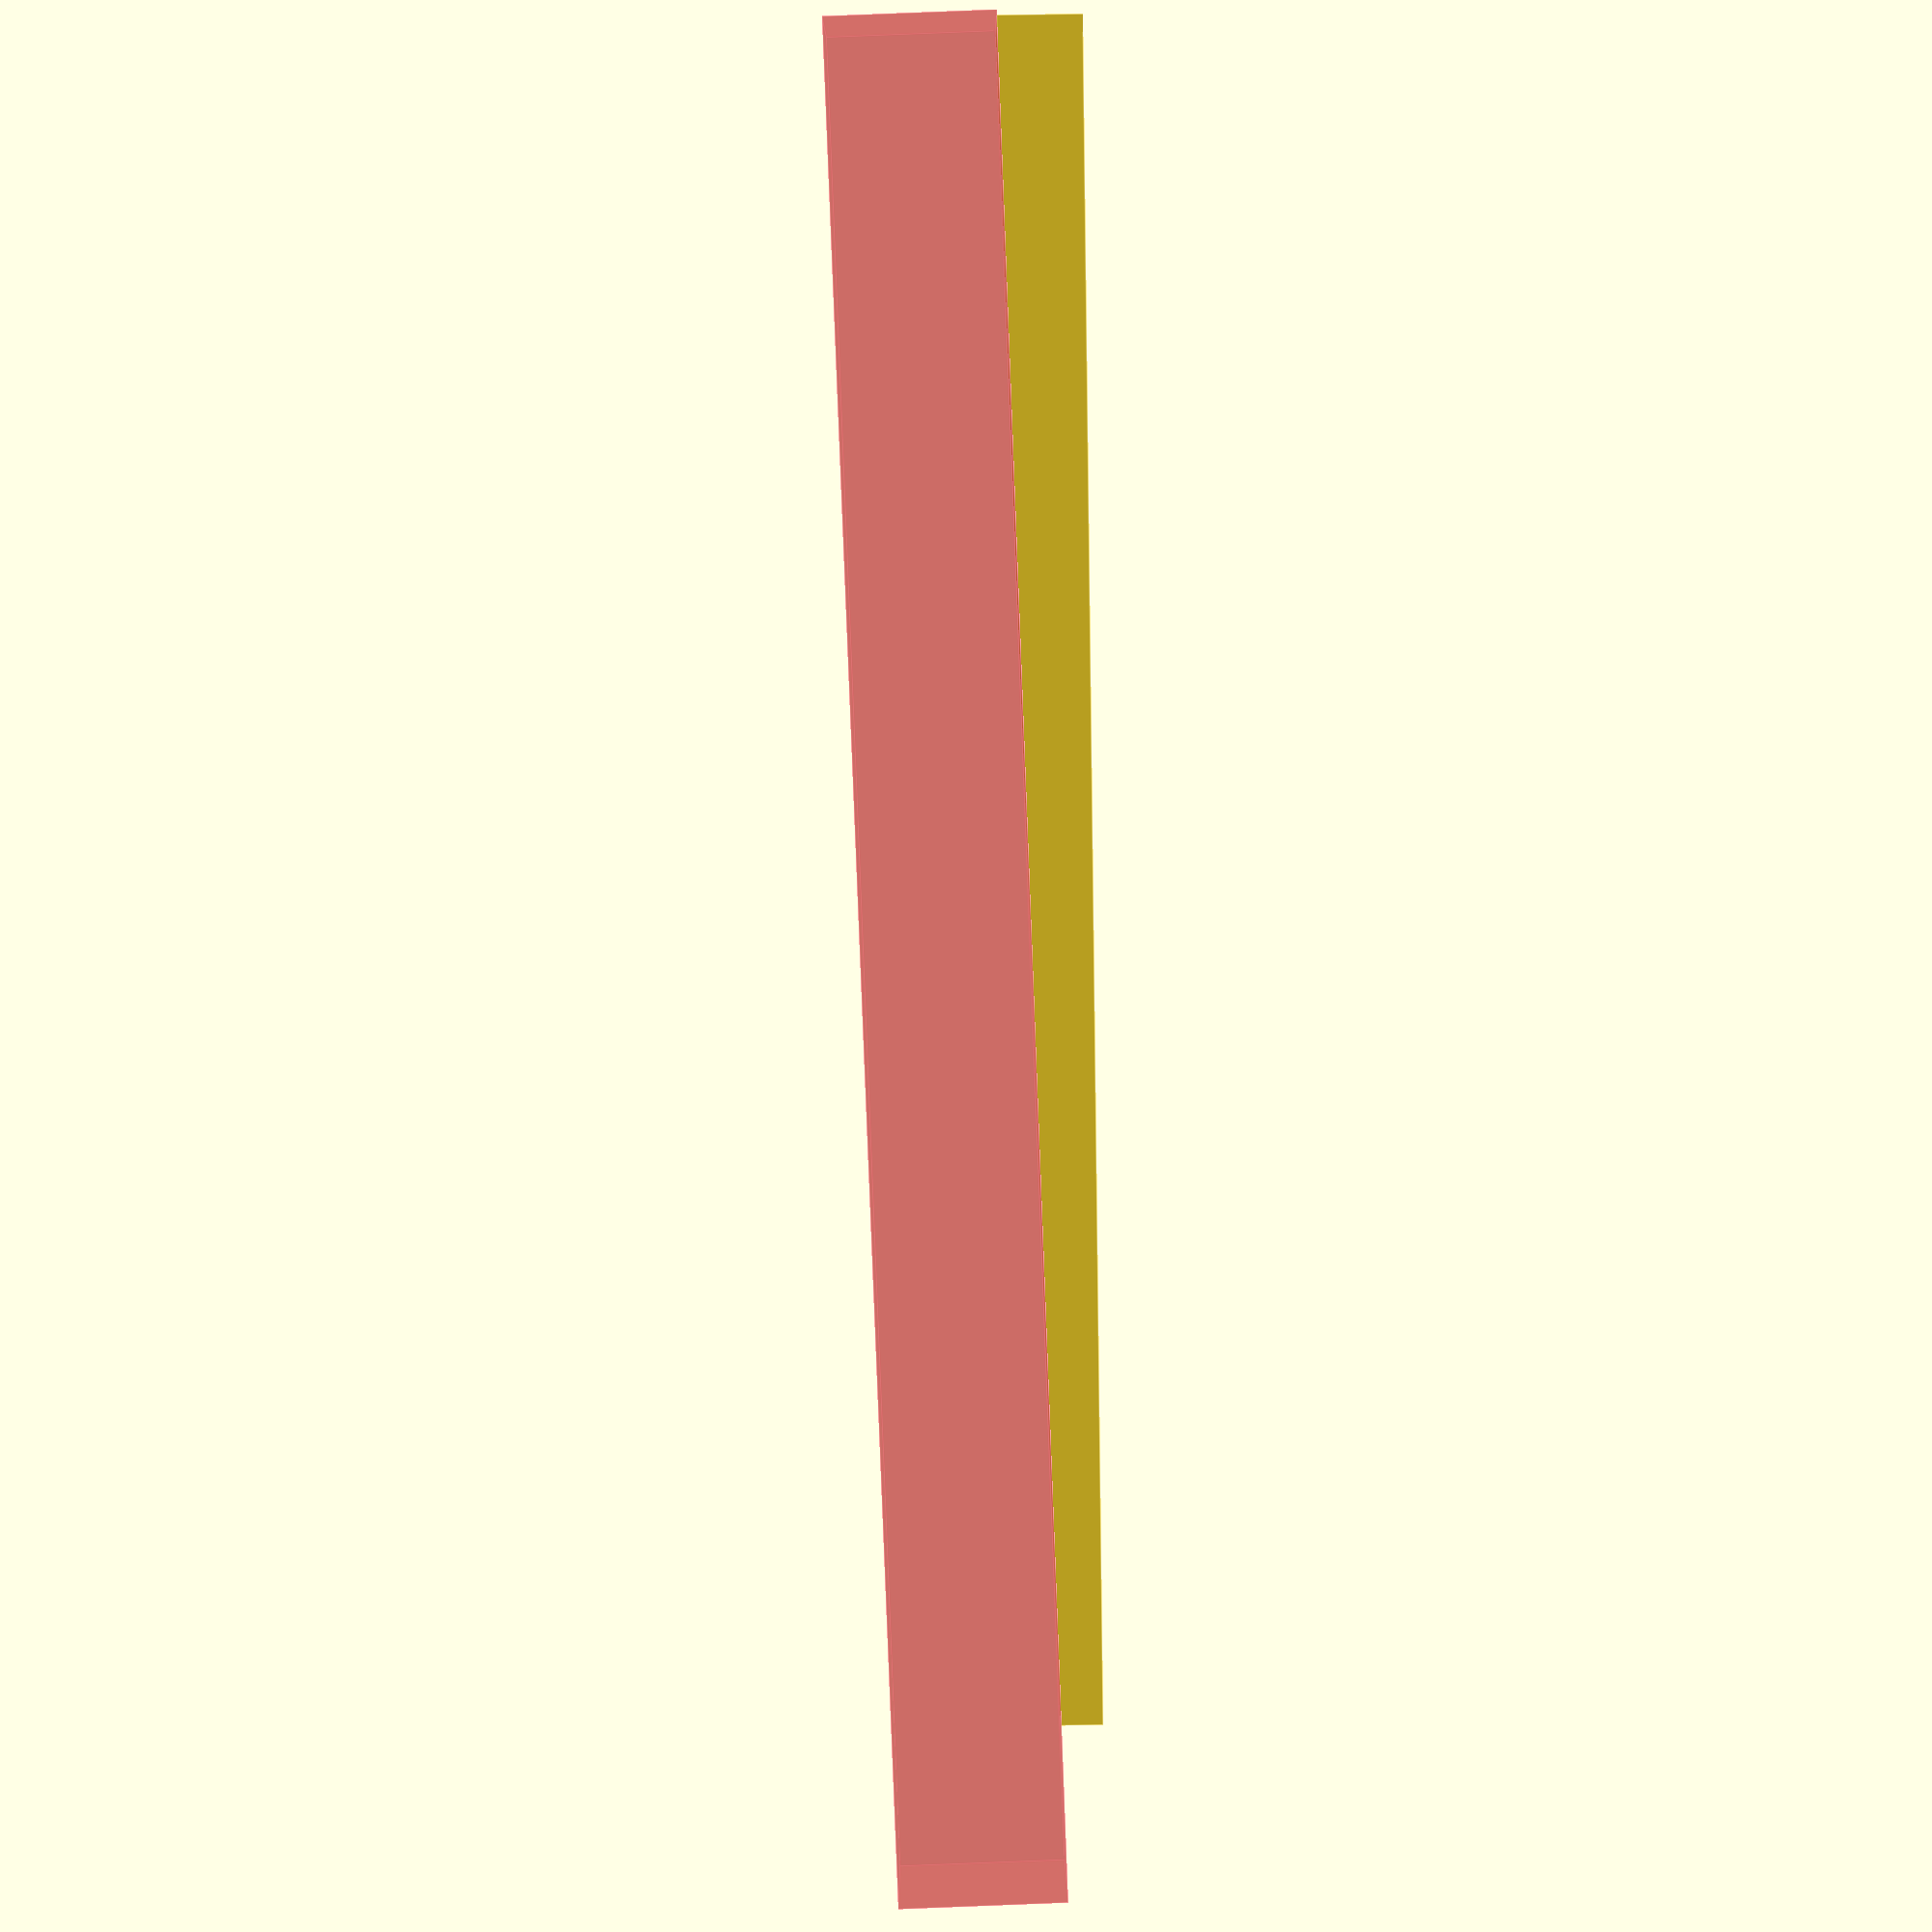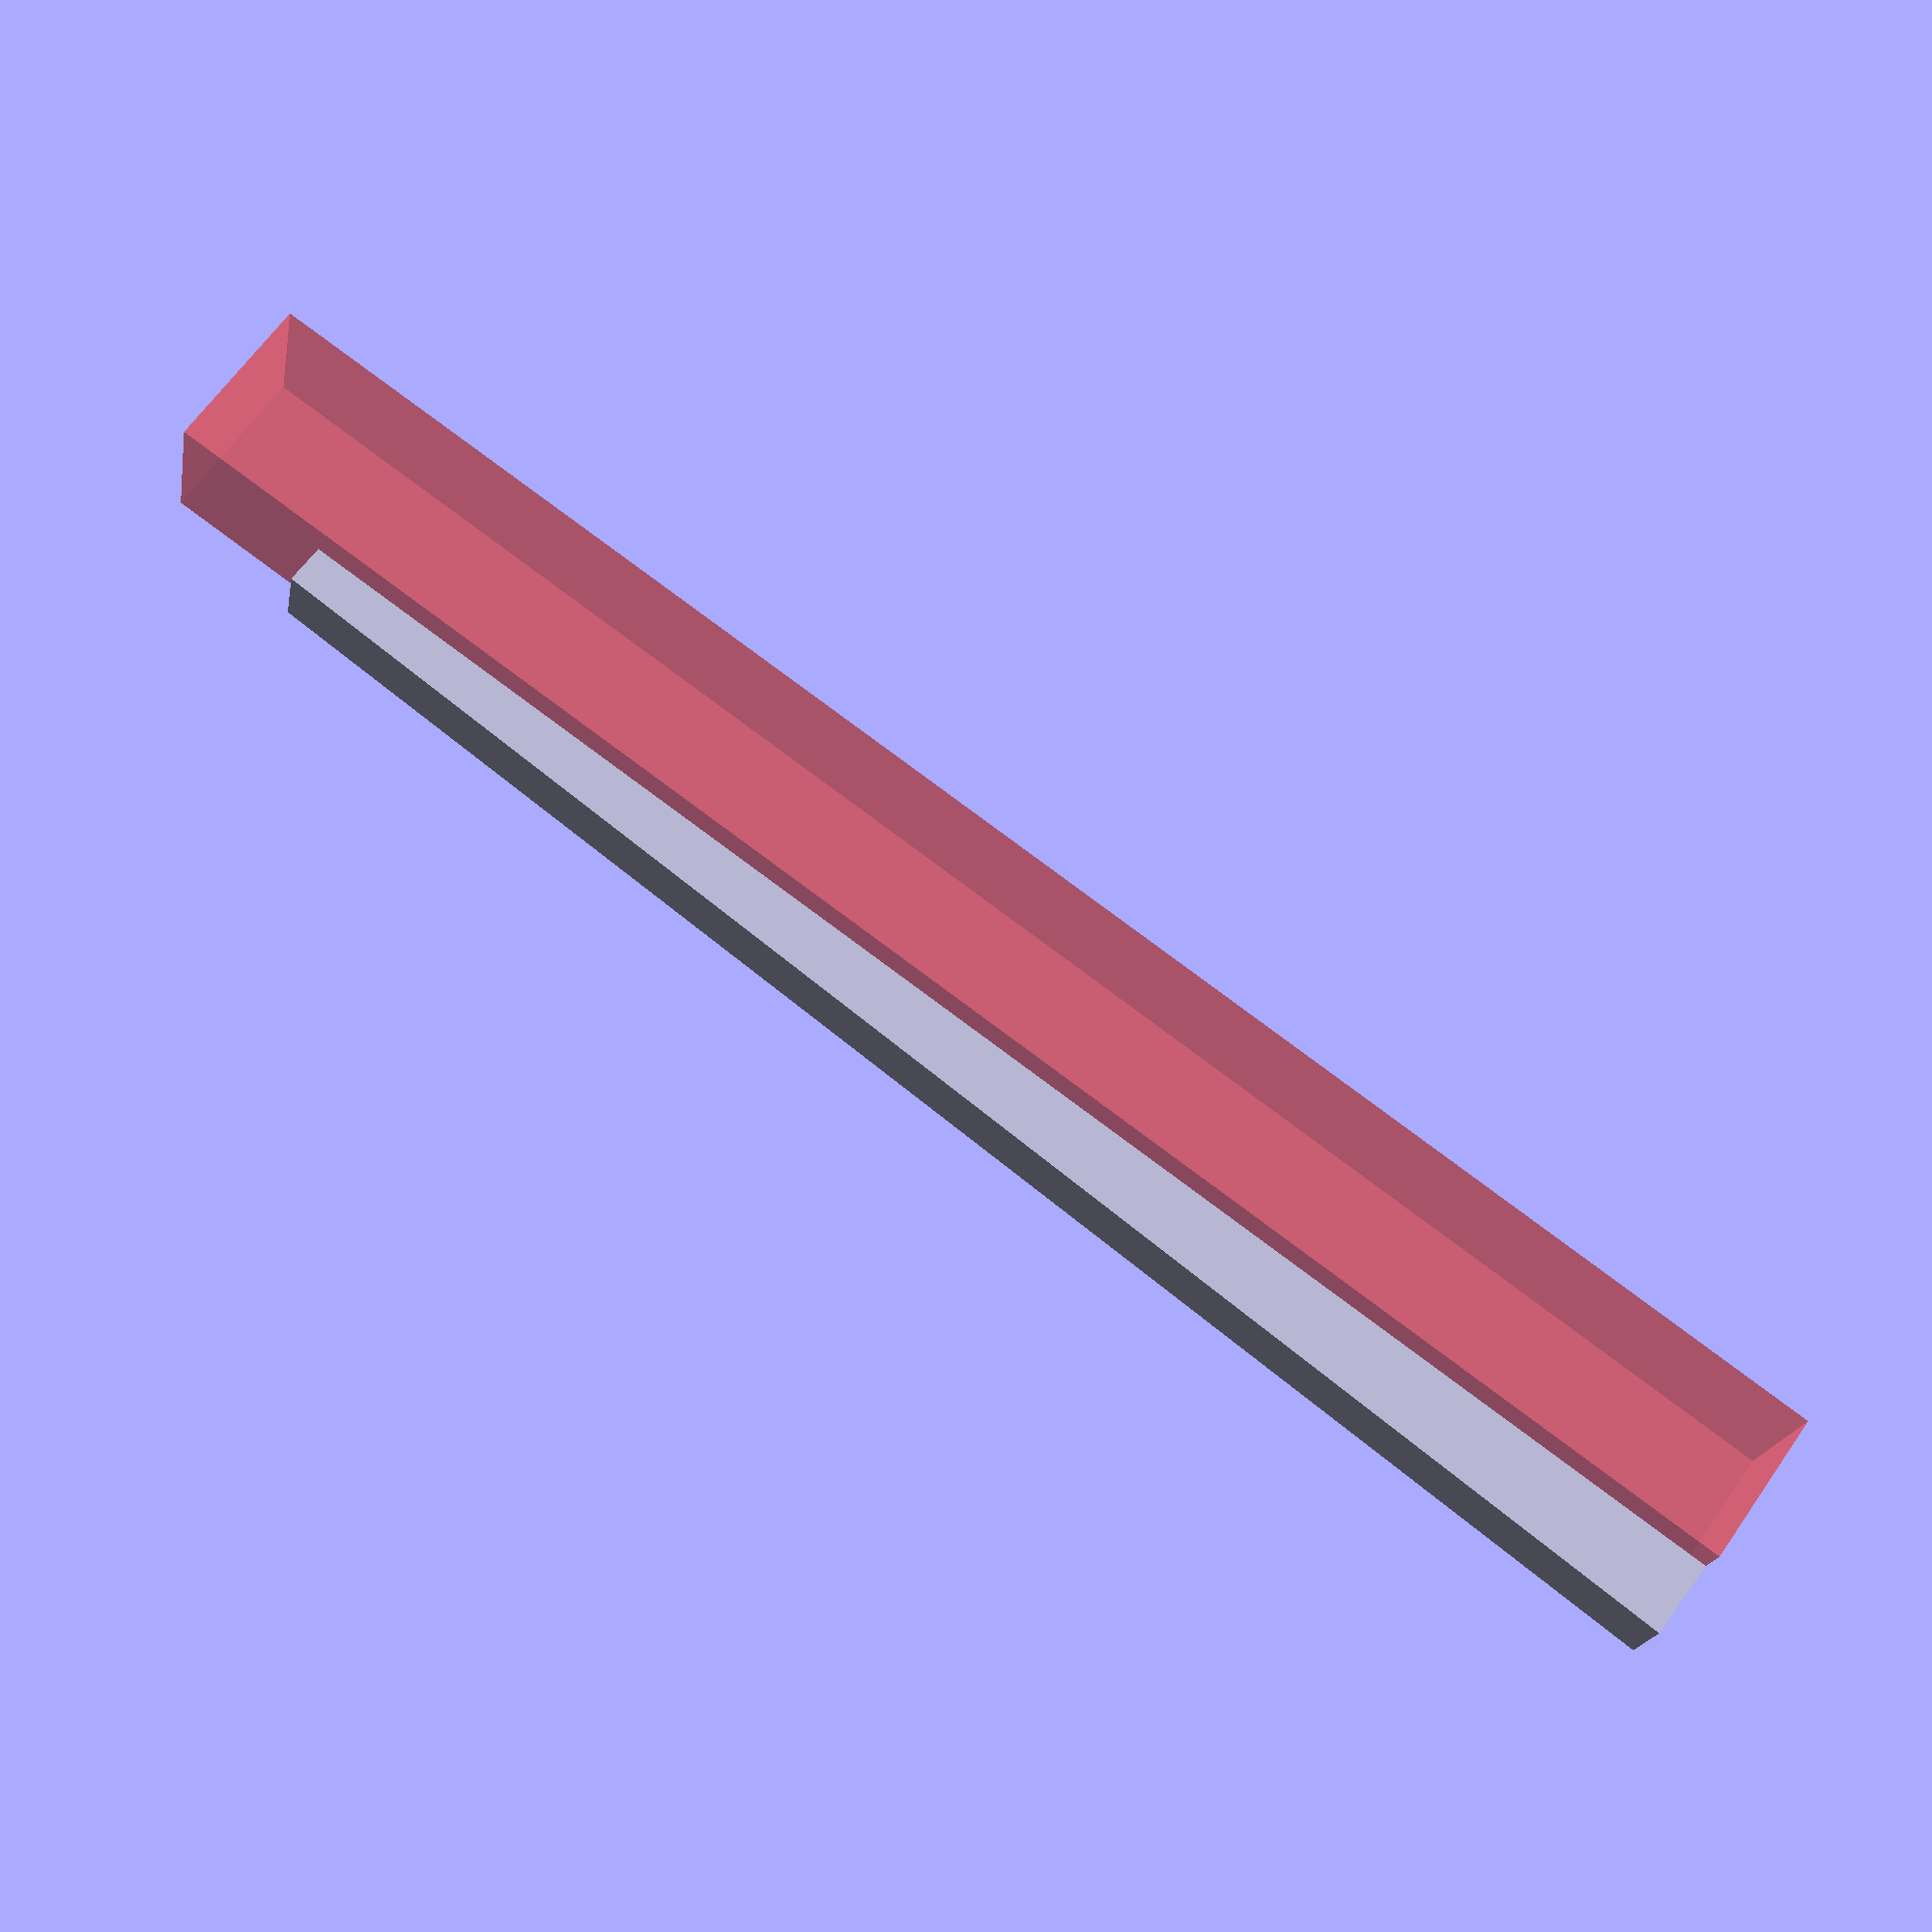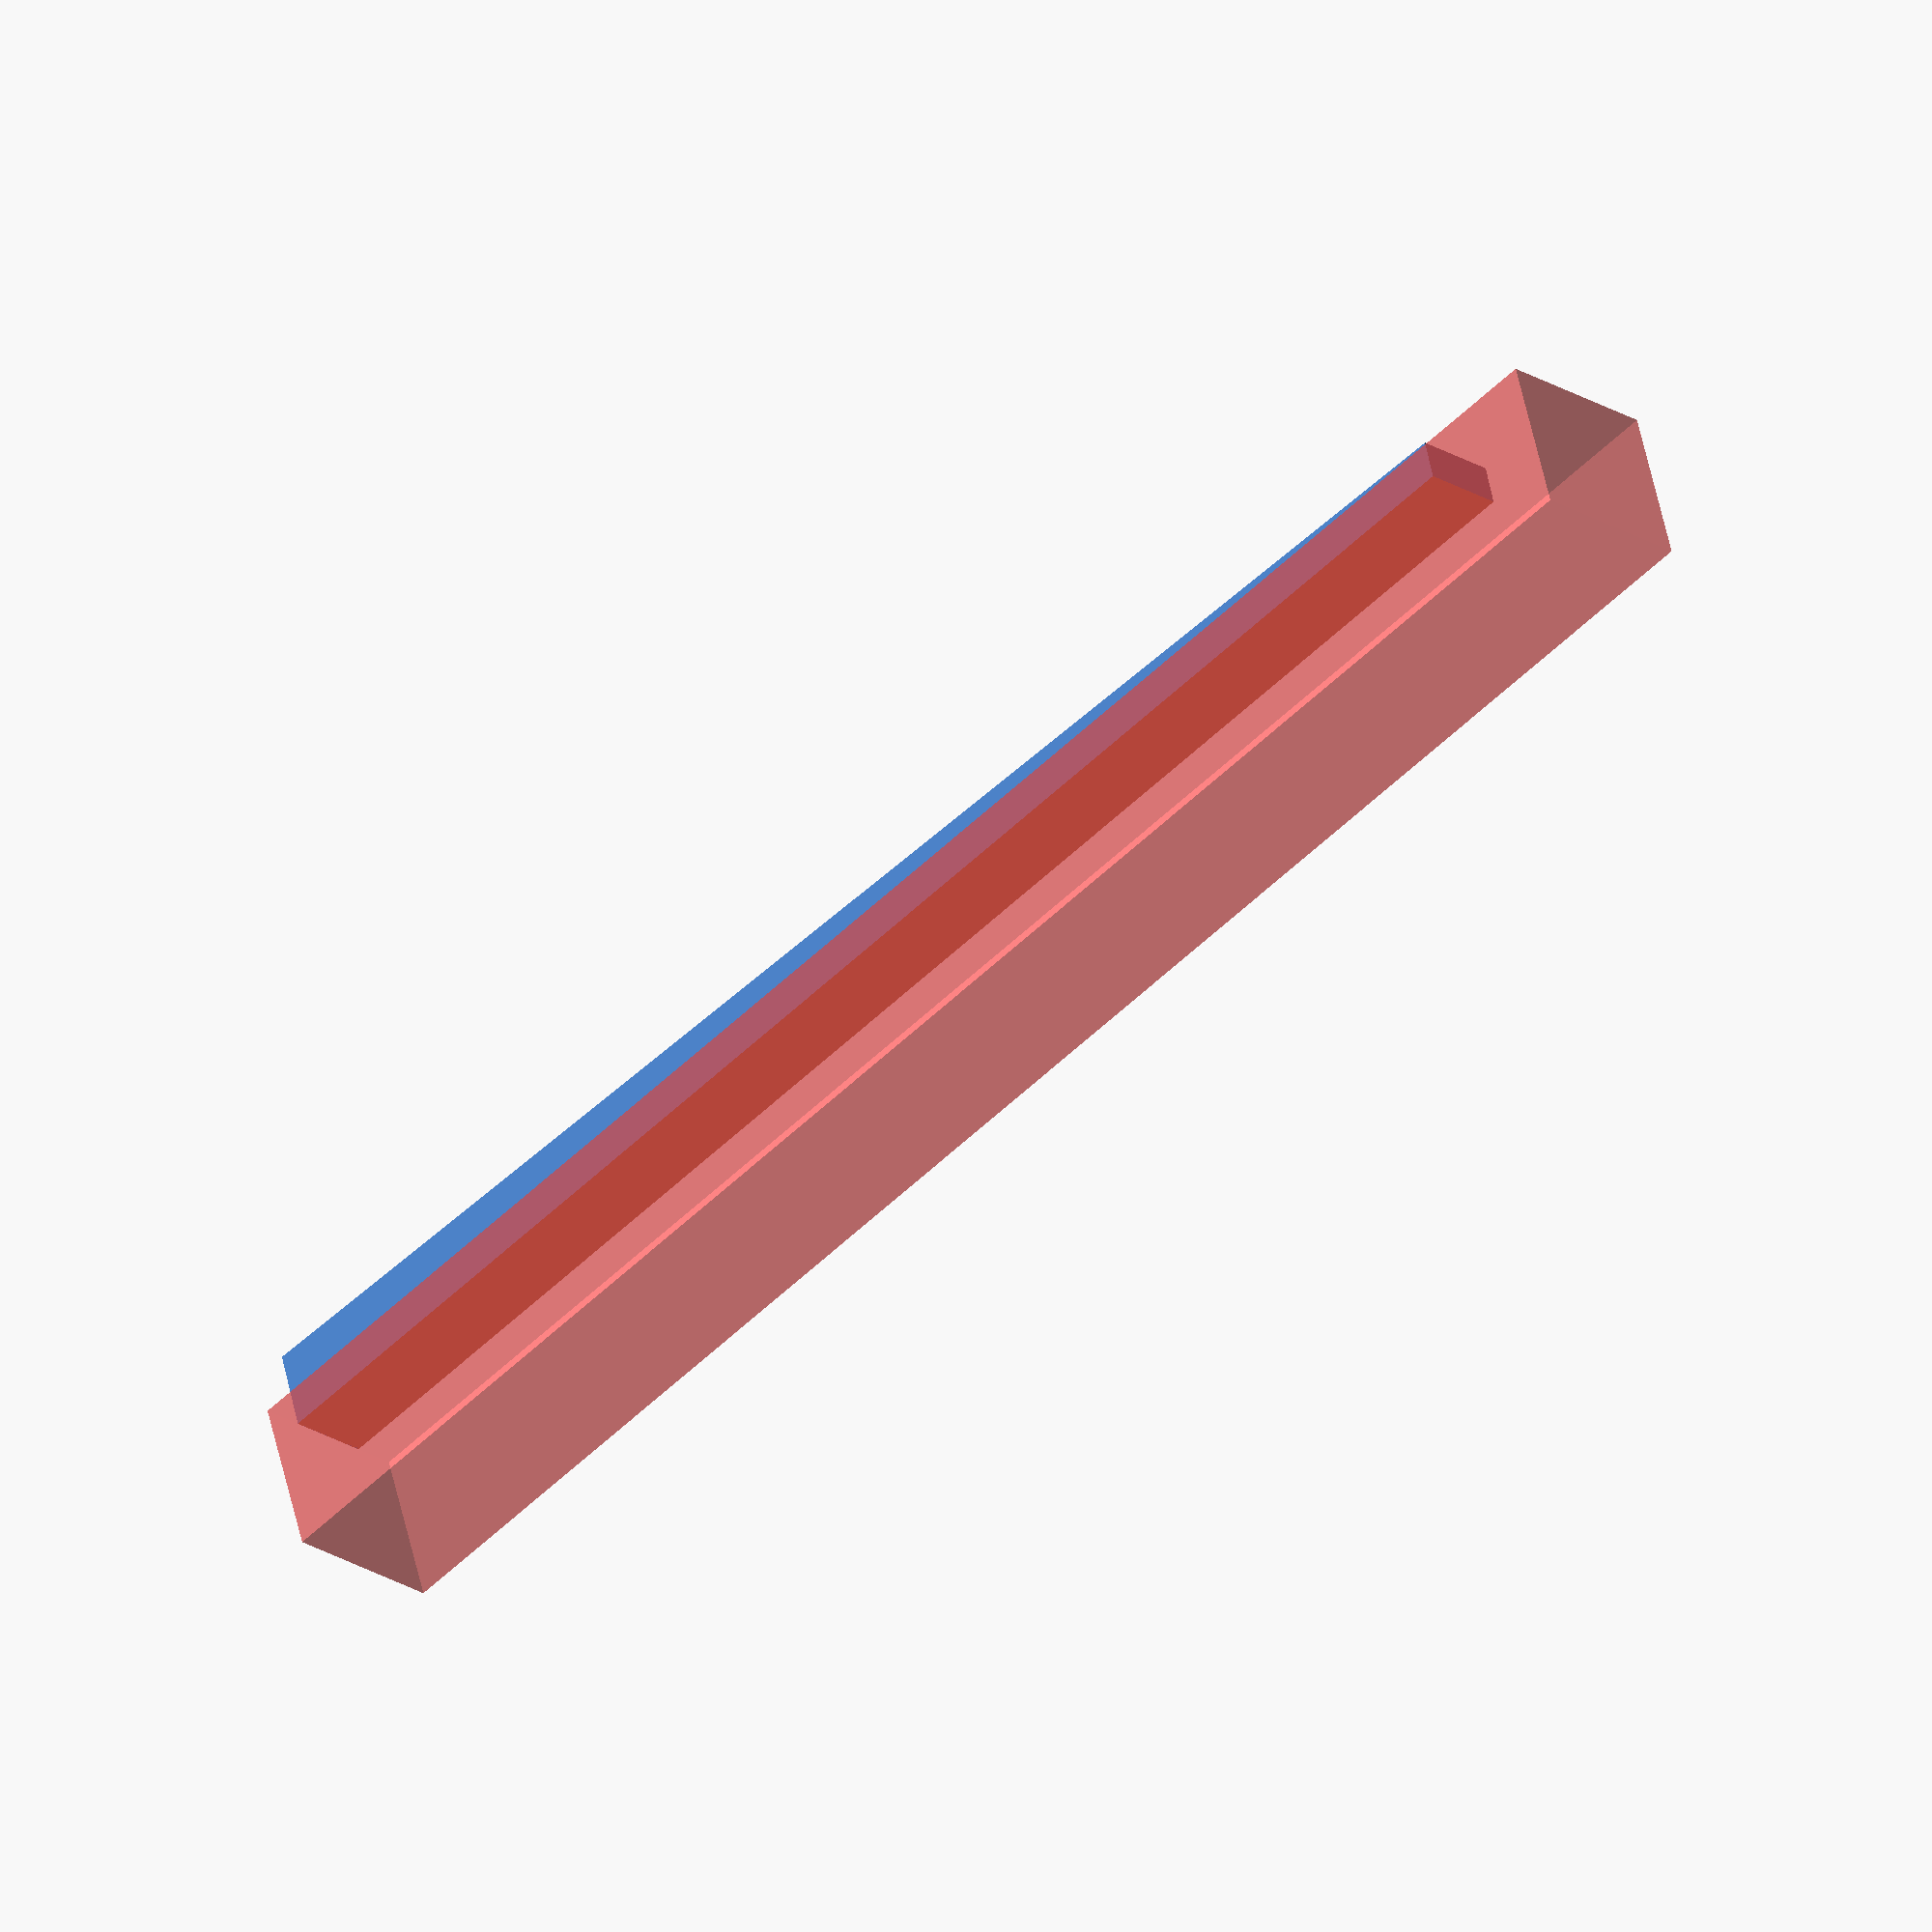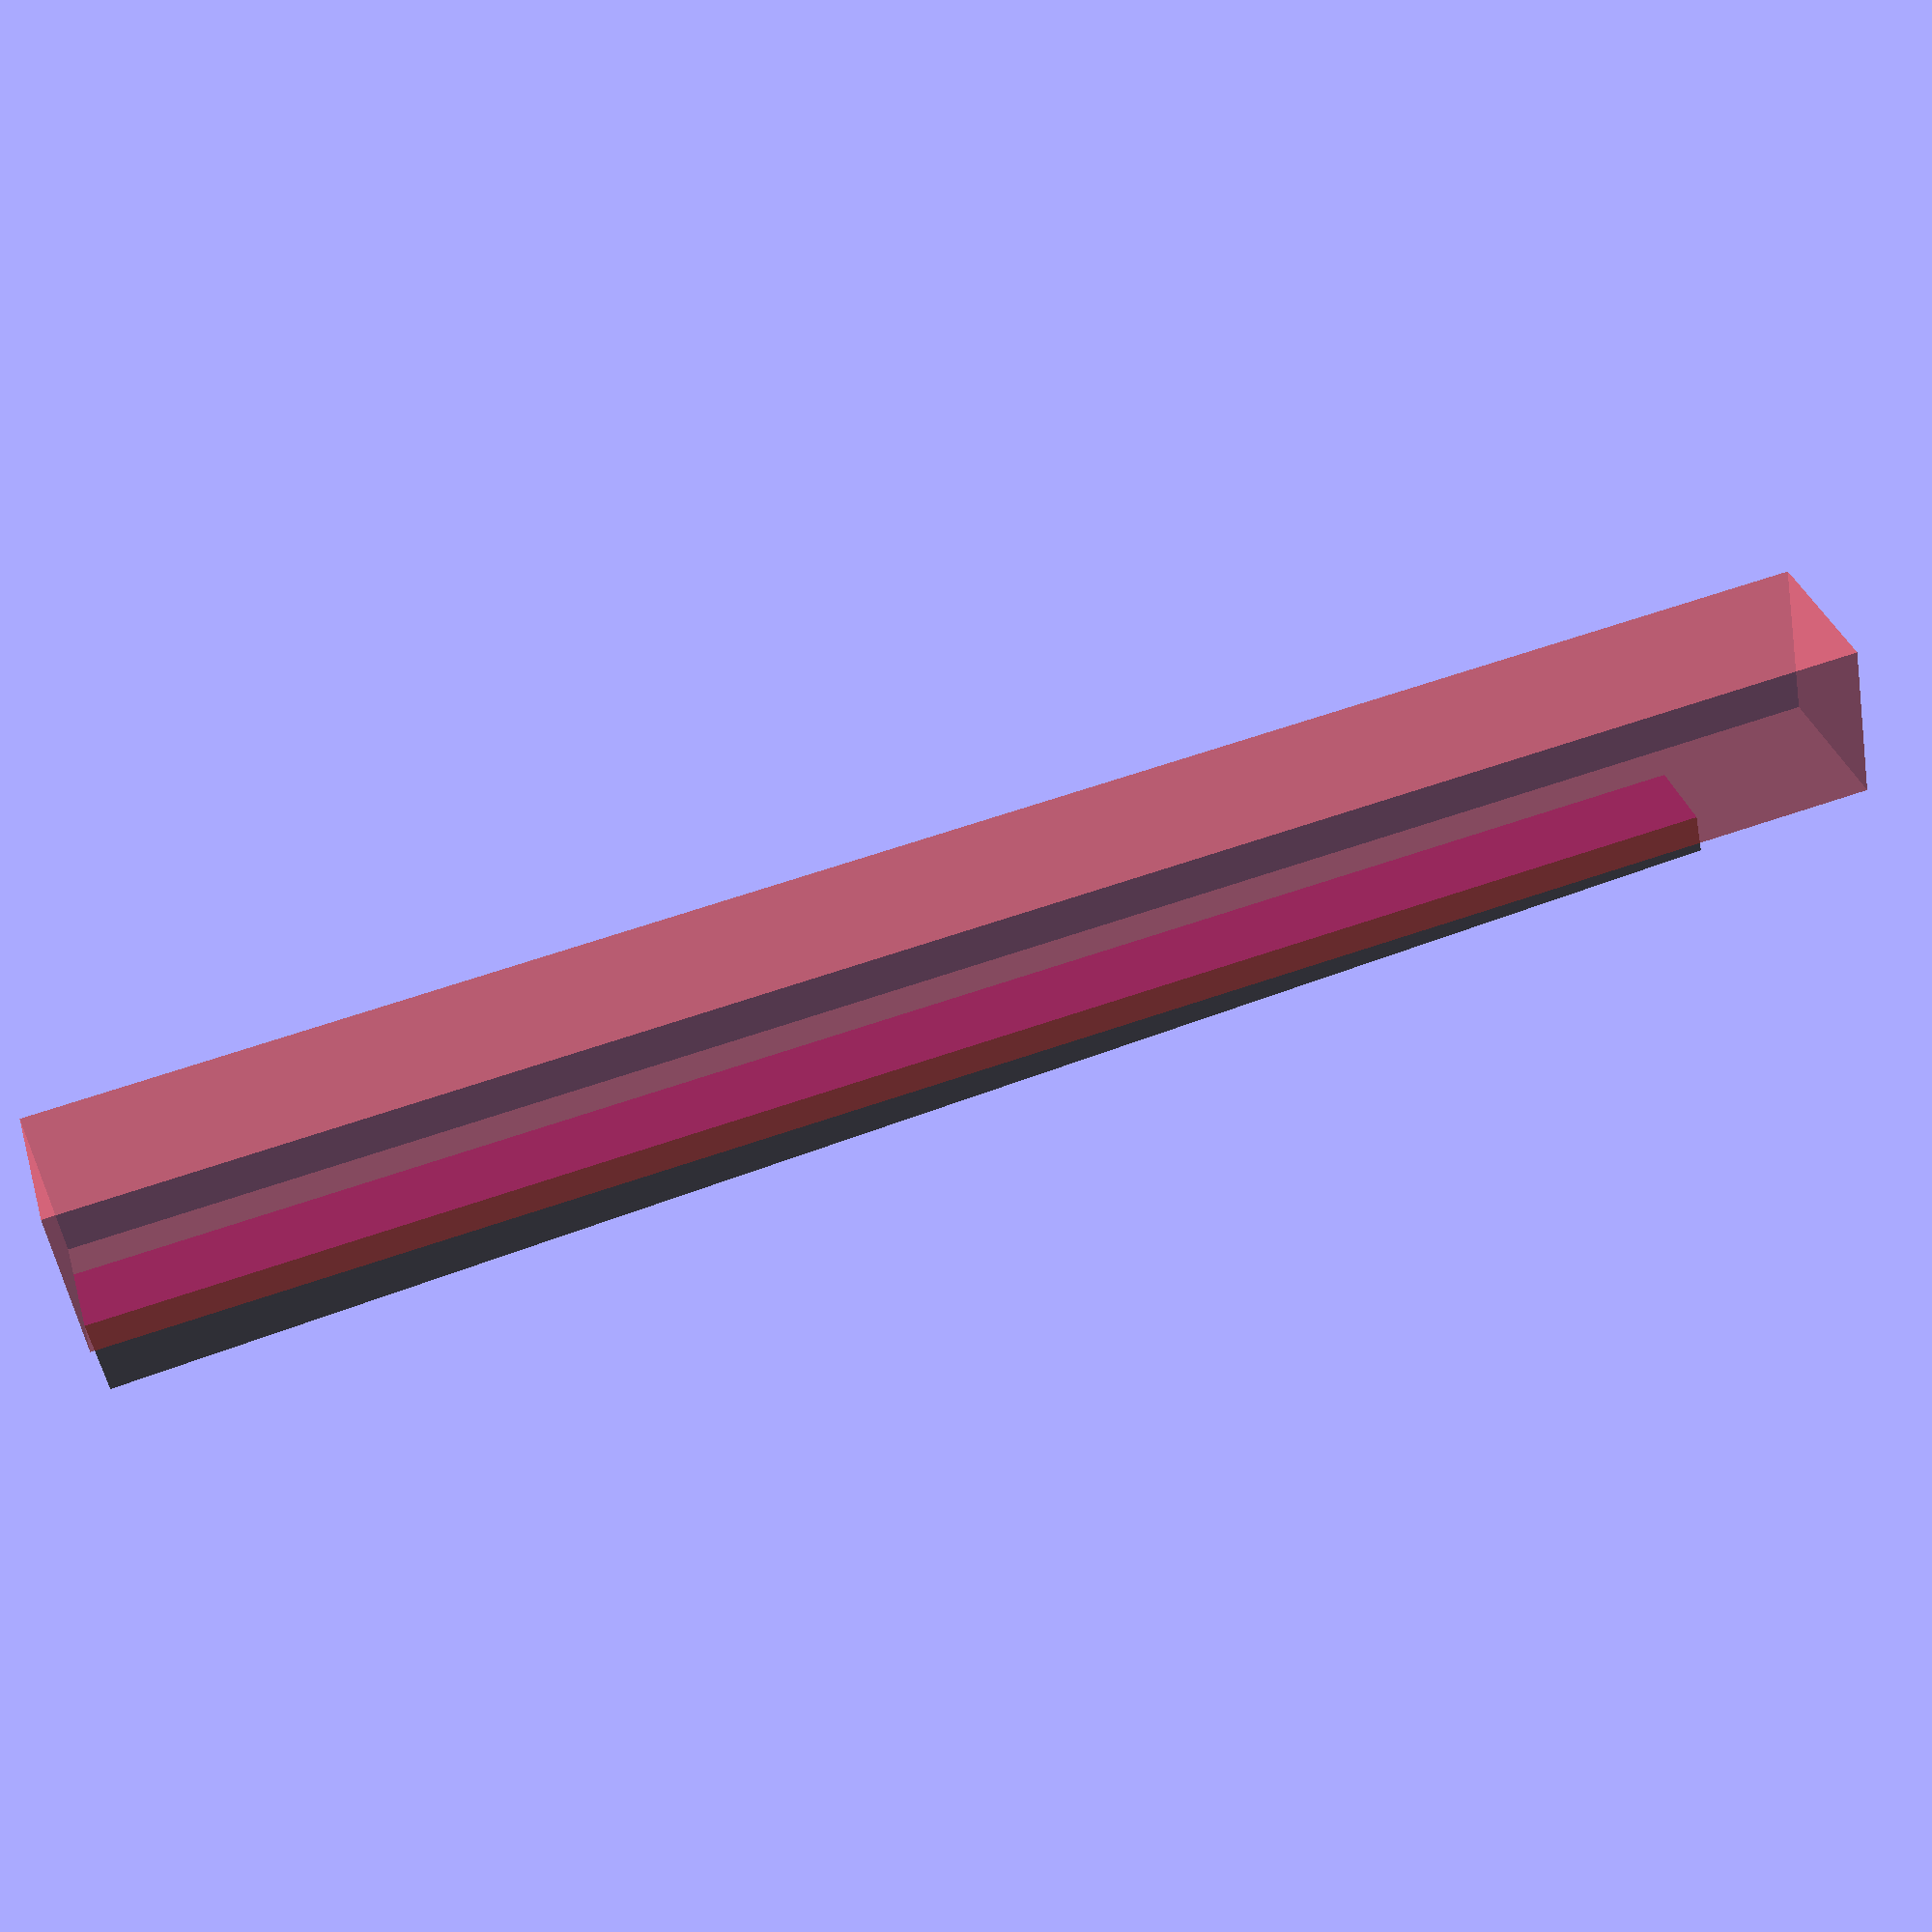
<openscad>
trim_angle = atan2(1/8,5);

difference() {
cube([5,1/4,1/4]);
translate([0,-1/8,1/4]) 
  rotate([0,trim_angle,0])
     # cube([5.5,1/2,1/2]);
}
</openscad>
<views>
elev=96.8 azim=190.8 roll=90.8 proj=p view=edges
elev=116.4 azim=167.9 roll=324.0 proj=p view=wireframe
elev=126.8 azim=133.3 roll=190.8 proj=o view=solid
elev=52.6 azim=343.8 roll=11.1 proj=p view=wireframe
</views>
